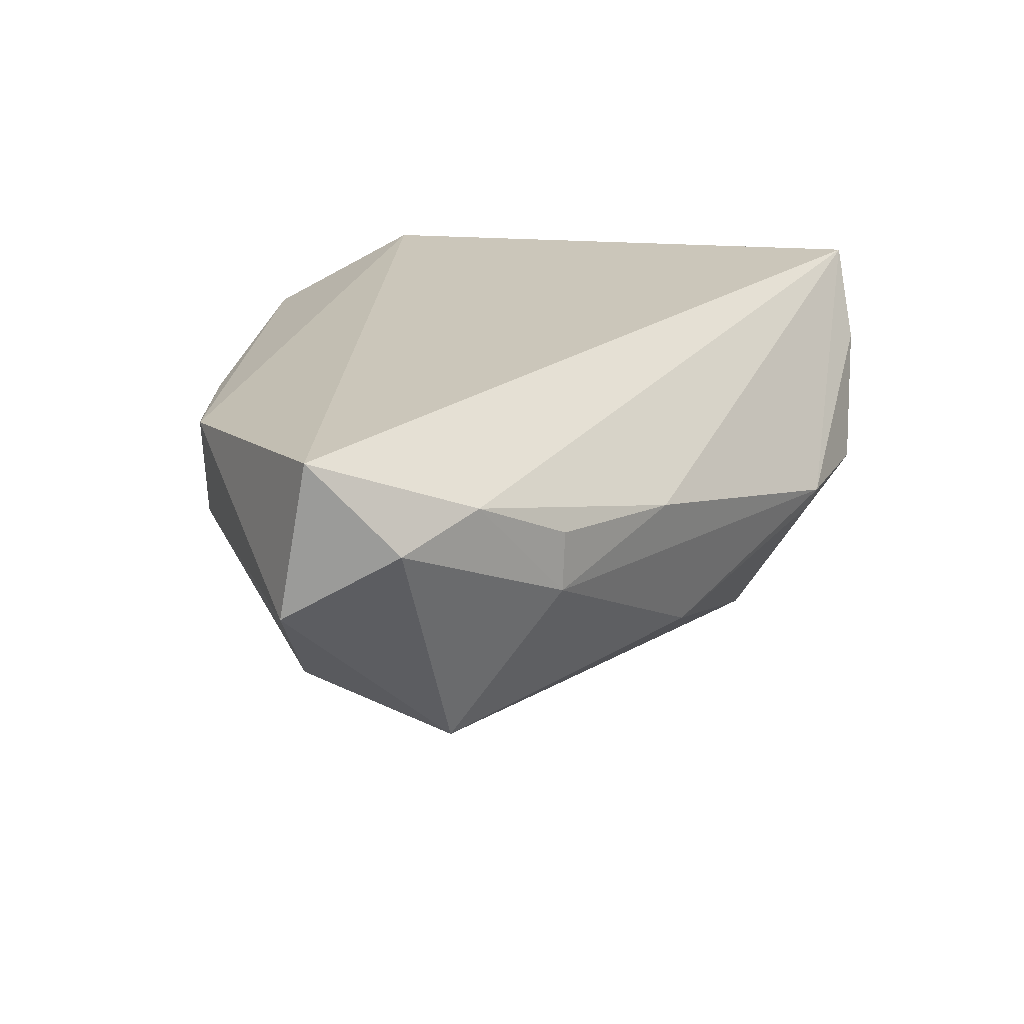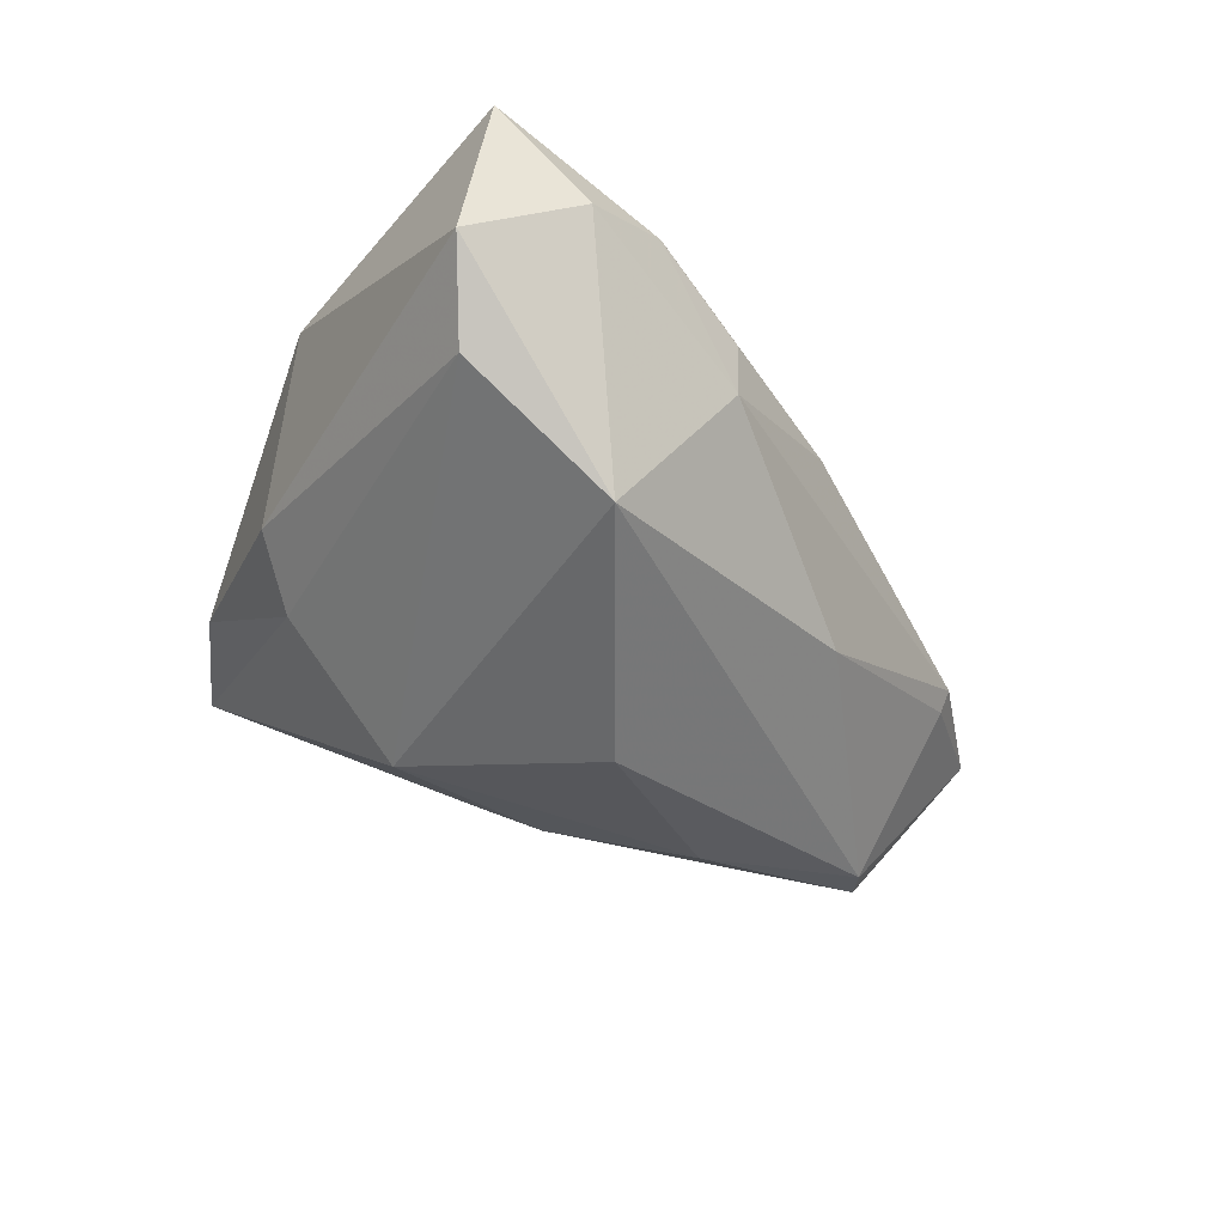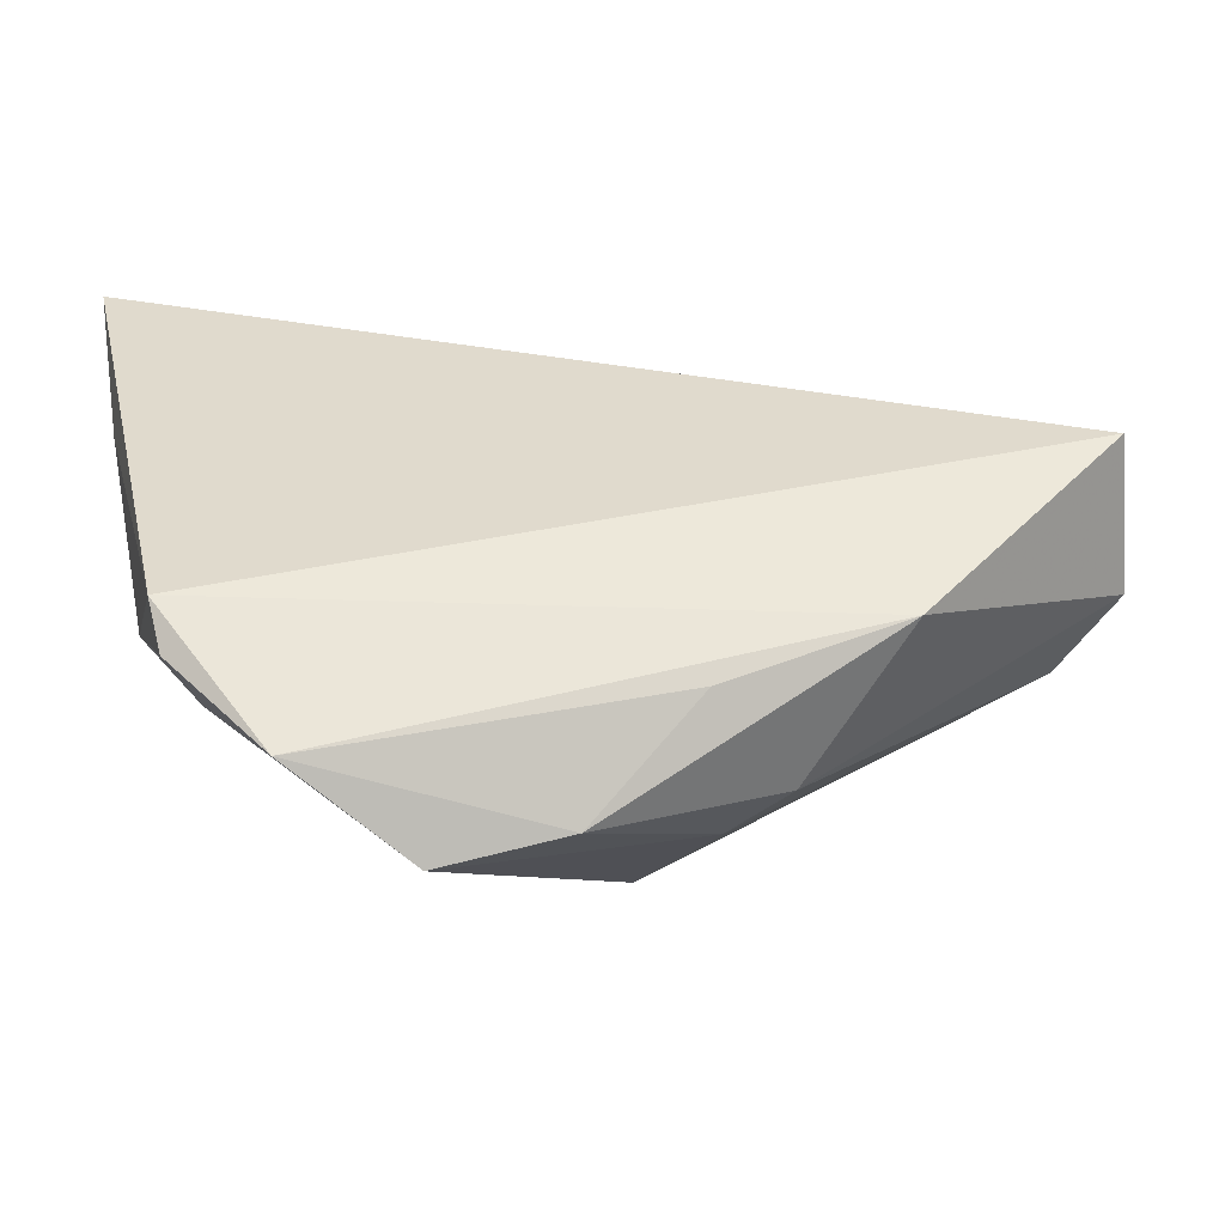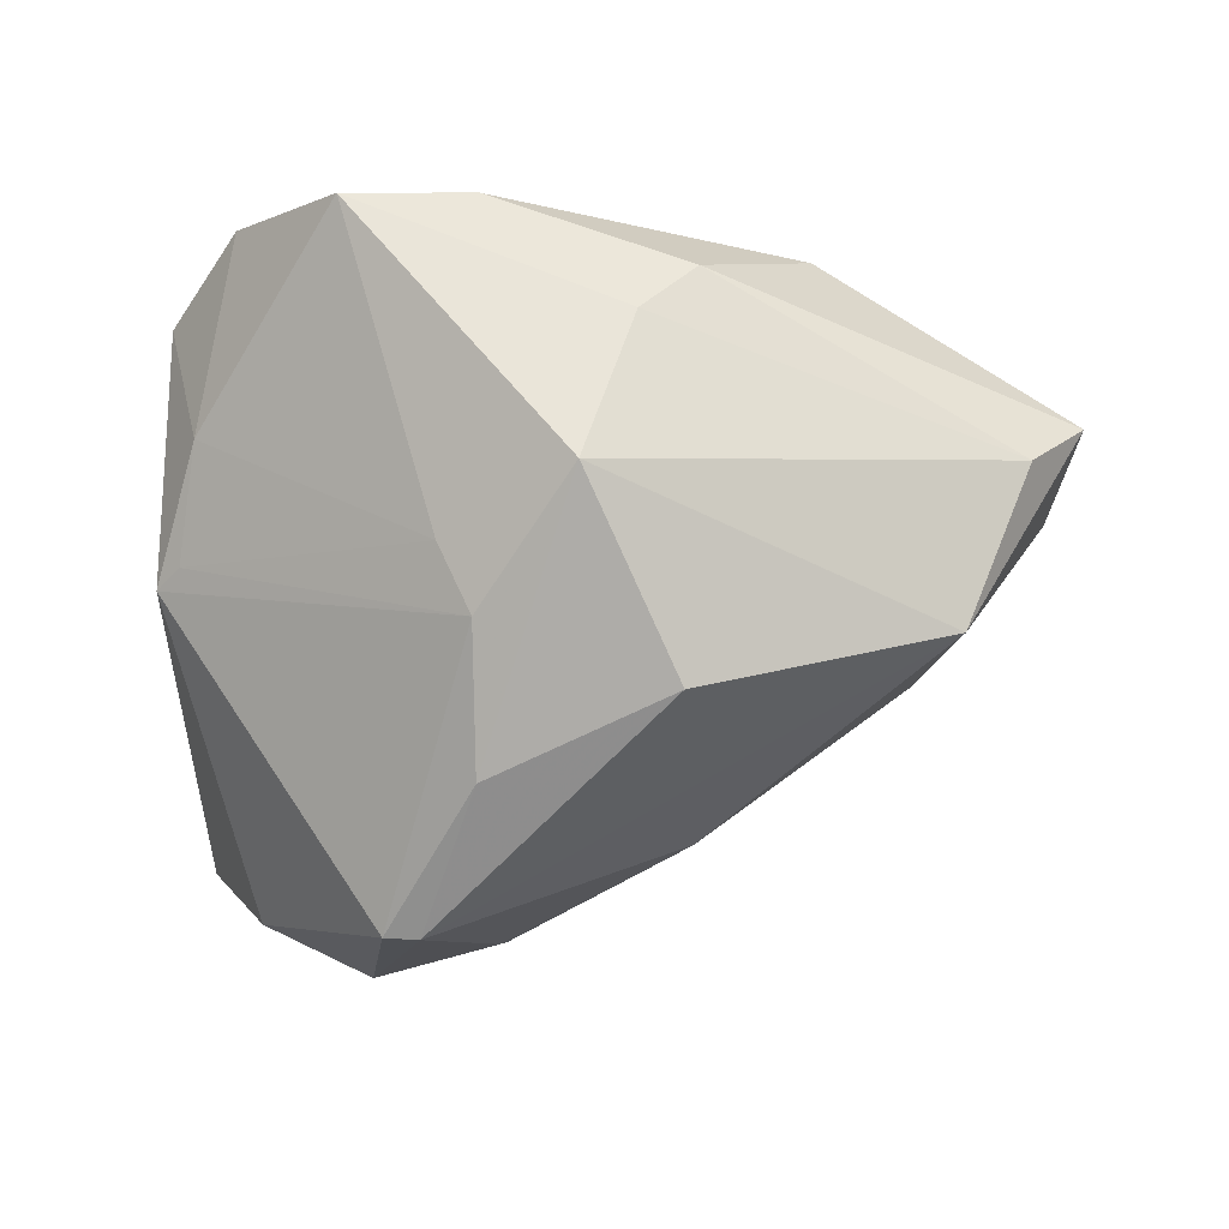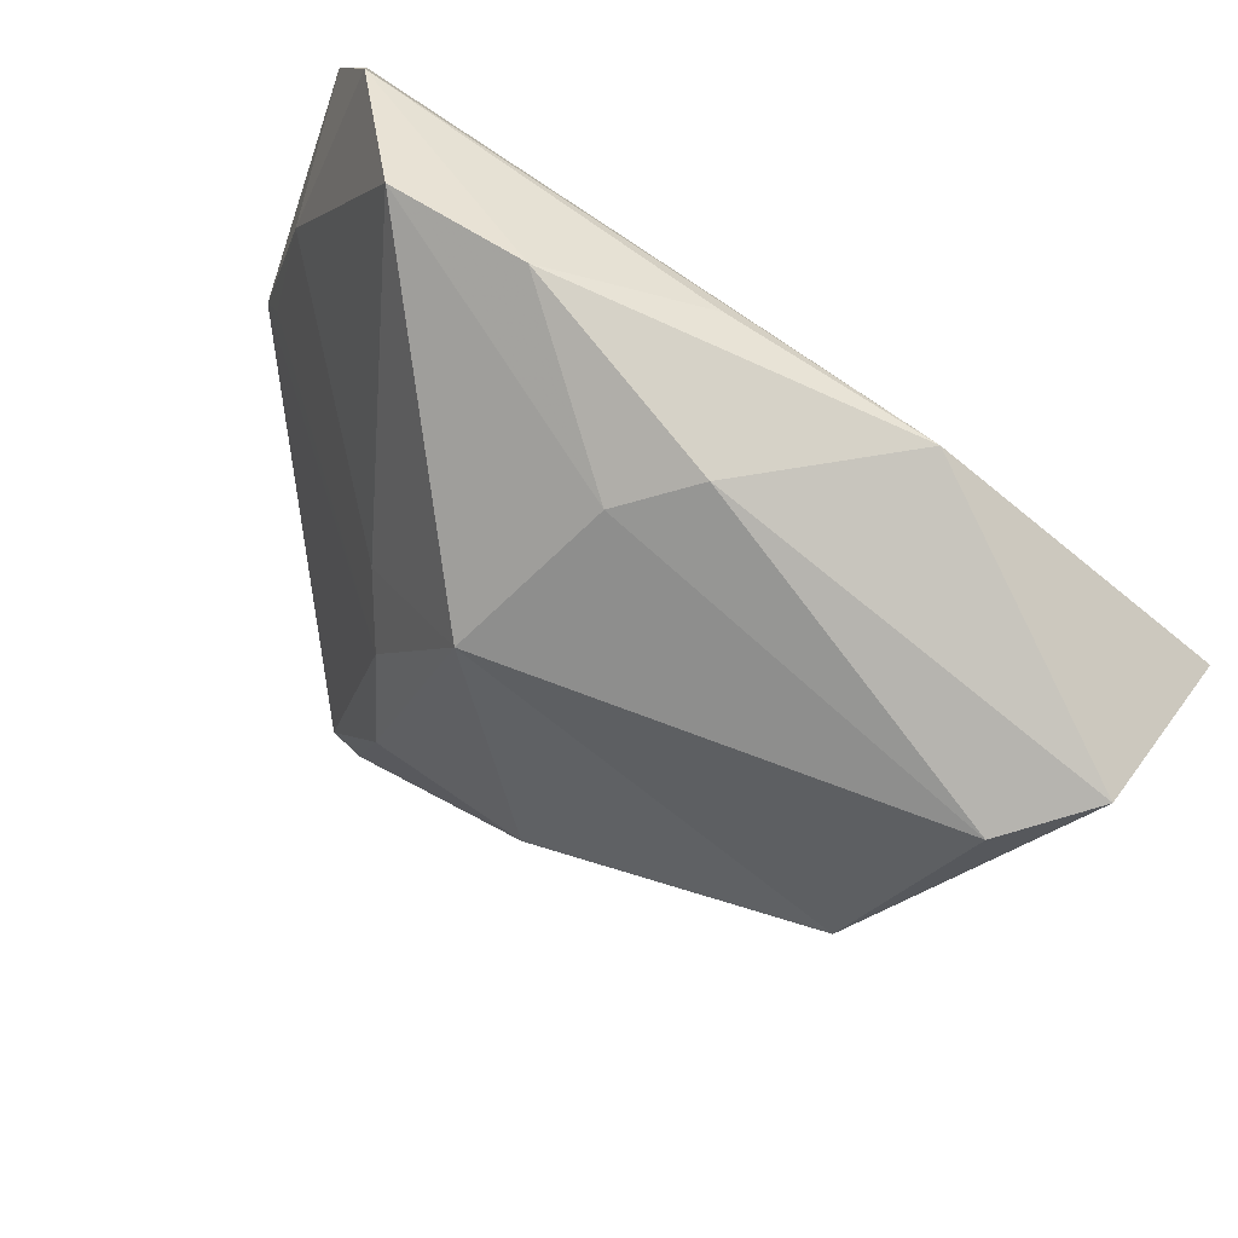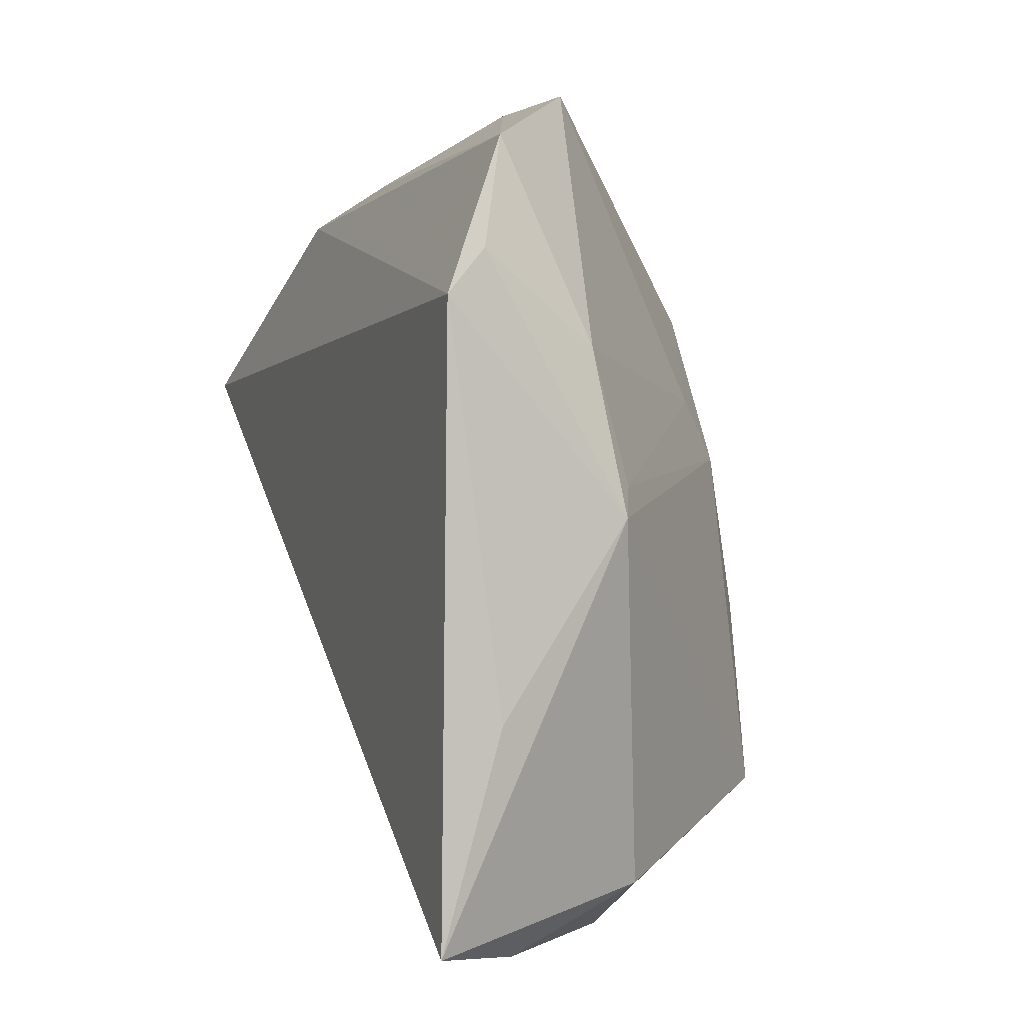
<metadata>
{"format":"obj","ext":"obj","renderer":"f3d","projection":"perspective","resolution":1024,"background":"white","views":[{"elev":21.2,"azim":-83.9,"up":"+Z"},{"elev":-36.6,"azim":-95.7,"up":"+Z"},{"elev":33.1,"azim":165.0,"up":"+Z"},{"elev":-71.1,"azim":179.2,"up":"+Z"},{"elev":66.6,"azim":-142.0,"up":"+Y"},{"elev":0.8,"azim":70.8,"up":"+Y"}]}
</metadata>
<code>
v -0.05737 0.005172 0.008305
v 0.02112 -0.04813 -0.005293
v -0.04084 -0.01188 0.005517
v 0.01386 -0.03279 -0.02608
v 0.04559 0.02065 0.01976
v -0.0497 -0.00269 0.01158
v 0.04515 -0.02274 0.0138
v 0.005914 -0.04228 -0.007645
v 0.03411 -0.04137 -0.005101
v 0.04342 -0.04638 0.01976
v 0.04535 0.02545 0.01575
v -0.04137 -0.01165 -0.001746
v 0.007553 -0.01319 -0.02844
v -0.04477 0.00162 -0.02001
v -0.01626 -0.02556 -0.01583
v -0.009 0.03454 -0.0101
v 0.04291 0.001516 -0.0007544
v 0.0459 -0.001798 0.0005578
v -0.05987 0.01878 0.001114
v -0.02928 0.03491 0.01376
v -0.05257 0.01778 -0.00872
v -0.006296 0.0379 0.01126
v -0.02538 -0.02331 0.003603
v -0.0143 -0.001433 -0.03043
v 0.03423 -0.04843 0.009062
v 0.01806 -0.03281 -0.02565
v 0.008527 0.04467 0.001245
v 0.005165 -0.04333 -0.004931
v -0.01572 0.03787 -0.003286
v 0.01214 0.01138 -0.02051
v -0.002986 0.0219 -0.02519
v 0.03684 0.03818 0.01122
v 0.04118 0.01588 0.00258
v -0.05914 0.01553 0.01976
v 0.02406 0.04467 -0.0001823
v 0.00809 0.004612 -0.02555
f 5 34 10
f 19 34 20
f 20 34 5
f 36 18 26
f 5 18 11
f 33 11 18
f 19 20 29
f 19 29 21
f 7 18 5
f 5 10 7
f 7 10 18
f 9 10 25
f 25 2 9
f 9 2 26
f 18 10 9
f 9 26 18
f 6 10 34
f 17 18 36
f 17 33 18
f 32 33 35
f 11 33 32
f 5 11 32
f 32 20 5
f 32 22 20
f 35 31 16
f 31 21 16
f 16 21 29
f 27 29 20
f 20 22 27
f 35 16 27
f 27 16 29
f 27 32 35
f 22 32 27
f 15 12 14
f 19 21 14
f 14 21 31
f 31 24 14
f 26 2 4
f 15 14 4
f 4 14 24
f 10 6 23
f 36 26 13
f 13 31 36
f 13 24 31
f 26 4 13
f 13 4 24
f 1 34 19
f 1 6 34
f 12 6 1
f 19 14 1
f 1 14 12
f 30 17 36
f 33 17 30
f 35 33 30
f 36 31 30
f 30 31 35
f 15 4 8
f 8 4 2
f 3 6 12
f 12 23 3
f 3 23 6
f 28 2 25
f 28 8 2
f 25 10 28
f 10 23 28
f 28 23 12
f 28 12 15
f 15 8 28

</code>
